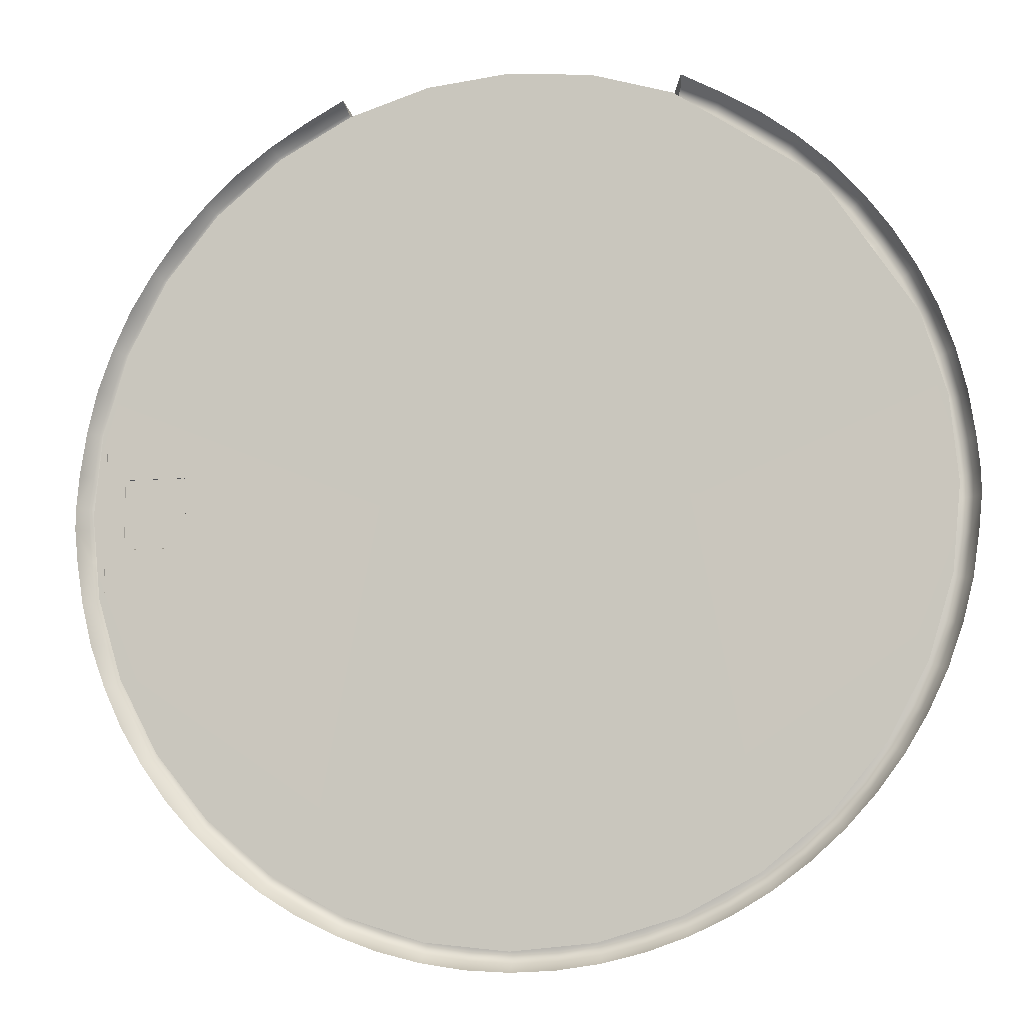
<metadata>
{"format":"obj","ext":"obj","renderer":"f3d","projection":"perspective","resolution":1024,"background":"white","views":[{"elev":-9.2,"azim":13.5,"up":"+Z"}]}
</metadata>
<code>
o Patrick's_House_Mesh.003
v 8.366 -39.55 -50.99
v 8.366 -39.55 -257.6
v -11.41 -19.39 -54.92
v -92.98 -39.55 -134.2
v -94.96 -39.55 -154.3
v -87.1 -39.55 -114.8
v -77.55 -39.55 -96.91
v -64.7 -39.55 -81.25
v -49.04 -39.55 -68.4
v -31.18 -39.55 -58.85
v -11.79 -39.55 -52.97
v -94.96 -39.55 -154.3
v -94.96 -39.55 -154.3
v -92.98 -39.55 -174.5
v -87.1 -39.55 -193.9
v -77.55 -39.55 -211.7
v -64.7 -39.55 -227.4
v -49.04 -39.55 -240.2
v -31.18 -39.55 -249.8
v -11.79 -39.55 -255.7
v 111.7 -39.55 -154.3
v 109.7 -39.55 -134.2
v 103.8 -39.55 -114.8
v 94.28 -39.55 -96.91
v 81.43 -39.55 -81.25
v 65.77 -39.55 -68.4
v 47.91 -39.55 -58.85
v 28.52 -39.55 -52.97
v 111.7 -39.55 -154.3
v 8.366 -39.55 -154.3
v 109.7 -39.55 -174.5
v 111.7 -39.55 -154.3
v 103.8 -39.55 -193.9
v 94.28 -39.55 -211.7
v 81.43 -39.55 -227.4
v 65.77 -39.55 -240.2
v 47.91 -39.55 -249.8
v 28.52 -39.55 -255.7
v -85.66 -39.68 -173.1
v -86.01 -38.72 -173.1
v -86.66 -37.93 -173.1
v -87.55 -37.42 -173.1
v -88.55 -37.25 -173.1
v -89.56 -37.42 -173.1
v -90.44 -37.93 -173.1
v -91.1 -38.72 -173.1
v -91.45 -39.68 -173.1
v -85.29 -39.61 -136.2
v -85.68 -38.53 -136.2
v -86.42 -37.65 -136.2
v -87.42 -37.07 -136.2
v -88.55 -36.87 -136.2
v -89.69 -37.07 -136.2
v -90.69 -37.65 -136.2
v -91.43 -38.53 -136.2
v -91.82 -39.61 -136.2
v -85.29 -39.61 -163.7
v -85.29 -39.61 -145
v -85.68 -38.53 -163.7
v -85.68 -38.53 -145
v -86.42 -37.65 -163.7
v -86.42 -37.65 -145
v -87.42 -37.07 -163.7
v -87.42 -37.07 -145
v -88.55 -36.87 -163.7
v -88.55 -36.87 -145
v -89.69 -37.07 -163.7
v -89.69 -37.07 -145
v -90.69 -37.65 -163.7
v -90.69 -37.65 -145
v -91.43 -38.53 -163.7
v -91.43 -38.53 -145
v -91.82 -39.61 -163.7
v -91.82 -39.61 -145
v -91.82 -39.61 -145
v -91.43 -38.53 -145
v -90.69 -37.65 -145
v -89.69 -37.07 -145
v -88.55 -36.87 -145
v -87.42 -37.07 -145
v -86.42 -37.65 -145
v -85.68 -38.53 -145
v -85.29 -39.61 -145
v -85.29 -39.61 -163.7
v -85.68 -38.53 -163.7
v -86.42 -37.65 -163.7
v -87.42 -37.07 -163.7
v -88.55 -36.87 -163.7
v -89.69 -37.07 -163.7
v -90.69 -37.65 -163.7
v -91.43 -38.53 -163.7
v -91.82 -39.61 -163.7
v -85.29 -39.61 -172.4
v -85.68 -38.53 -172.4
v -86.42 -37.65 -172.4
v -87.42 -37.07 -172.4
v -88.55 -36.87 -172.4
v -89.69 -37.07 -172.4
v -90.69 -37.65 -172.4
v -91.43 -38.53 -172.4
v -91.82 -39.61 -172.4
v -85.66 -39.68 -135.6
v -86.01 -38.72 -135.6
v -86.66 -37.93 -135.6
v -87.55 -37.42 -135.6
v -88.55 -37.25 -135.6
v -89.56 -37.42 -135.6
v -90.44 -37.93 -135.6
v -91.1 -38.72 -135.6
v -91.45 -39.68 -135.6
v -92.18 -39.55 -145.6
v -91.75 -38.34 -145.6
v -90.92 -37.36 -145.6
v -89.81 -36.72 -145.6
v -88.55 -36.5 -145.6
v -87.29 -36.72 -145.6
v -86.18 -37.36 -145.6
v -85.36 -38.34 -145.6
v -84.92 -39.55 -145.6
v -84.92 -39.55 -163
v -85.36 -38.34 -163
v -86.18 -37.36 -163
v -87.29 -36.72 -163
v -88.55 -36.5 -163
v -89.81 -36.72 -163
v -90.92 -37.36 -163
v -91.75 -38.34 -163
v -92.18 -39.55 -163
v -85.38 -39.63 -172.9
v -85.76 -38.58 -172.9
v -86.48 -37.72 -172.9
v -87.45 -37.16 -172.9
v -88.55 -36.96 -172.9
v -89.66 -37.16 -172.9
v -90.62 -37.72 -172.9
v -91.34 -38.58 -172.9
v -91.73 -39.63 -172.9
v -85.38 -39.63 -135.7
v -85.76 -38.58 -135.7
v -86.48 -37.72 -135.7
v -87.45 -37.16 -135.7
v -88.55 -36.96 -135.7
v -89.66 -37.16 -135.7
v -90.62 -37.72 -135.7
v -91.34 -38.58 -135.7
v -91.73 -39.63 -135.7
v -92.09 -39.56 -145.1
v -91.67 -38.39 -145.1
v -90.86 -37.43 -145.1
v -89.78 -36.81 -145.1
v -88.55 -36.59 -145.1
v -87.32 -36.81 -145.1
v -86.24 -37.43 -145.1
v -85.44 -38.39 -145.1
v -85.01 -39.56 -145.1
v -85.01 -39.56 -163.5
v -85.44 -38.39 -163.5
v -86.24 -37.43 -163.5
v -87.32 -36.81 -163.5
v -88.55 -36.59 -163.5
v -89.78 -36.81 -163.5
v -90.86 -37.43 -163.5
v -91.67 -38.39 -163.5
v -92.09 -39.56 -163.5
v -86.93 -39.64 -145.9
v -86.65 -39.36 -162.5
v -72.16 -39.64 -145.9
v -72.19 -39.36 -162.5
v -71.68 -39.36 -146.6
v -71.4 -39.64 -162
v -71.74 -39.64 -145.9
v -71.74 -39.36 -146.3
v -71.48 -39.64 -162.4
v -71.88 -39.36 -162.4
v -86.65 -39.36 -146.1
v -86.93 -39.64 -162.8
v -72.19 -39.36 -146.1
v -72.16 -39.64 -162.8
v -71.4 -39.64 -146.6
v -71.68 -39.36 -162
v -71.88 -39.36 -146.2
v -71.48 -39.64 -146.2
v -71.74 -39.36 -162.3
v -71.74 -39.64 -162.7
v -86.86 -39.43 -145.9
v -86.86 -39.43 -162.7
v -72.17 -39.43 -145.9
v -72.17 -39.43 -162.7
v -71.47 -39.43 -146.6
v -71.47 -39.43 -162
v -71.77 -39.43 -146
v -71.55 -39.43 -146.2
v -71.55 -39.43 -162.4
v -71.77 -39.43 -162.6
v -31.37 -33.82 -58.65
v -49.04 -35.12 -68.66
v -64.7 -35.12 -81.51
v -77.55 -35.12 -97.17
v -87.1 -35.12 -115
v -92.98 -35.12 -134.4
v -95.22 -35.12 -152
v 8.366 -35.12 -257.9
v -95.22 -33.82 -157.1
v -92.98 -35.12 -174.7
v -87.1 -35.12 -194.1
v -77.55 -35.12 -212
v -64.7 -35.12 -227.6
v -49.04 -35.12 -240.5
v -31.18 -35.12 -250
v -11.79 -35.12 -255.9
v 112 -33.82 -152
v 109.7 -33.82 -134.4
v 103.8 -33.82 -115
v 94.29 -33.82 -97.17
v 81.43 -33.82 -81.51
v 65.78 -33.82 -68.66
v 48.1 -33.82 -58.65
v 28.53 -35.12 -255.9
v 47.91 -35.12 -250
v 65.78 -35.12 -240.5
v 81.43 -35.12 -227.6
v 94.29 -35.12 -212
v 103.8 -35.12 -194.1
v 109.7 -35.12 -174.7
v 112 -35.12 -157.1
v -33.08 -39.56 -54.52
v -51.51 -39.37 -64.96
v -67.85 -39.37 -78.36
v -81.25 -39.37 -94.7
v -91.21 -39.37 -113.3
v -97.34 -39.37 -133.6
v -99.68 -39.37 -151.9
v 8.366 -39.37 -262.4
v -99.68 -39.56 -157.2
v -97.34 -39.37 -175.6
v -91.21 -39.37 -195.8
v -81.25 -39.37 -214.5
v -67.85 -39.37 -230.8
v -51.51 -39.37 -244.2
v -32.88 -39.37 -254.2
v -12.66 -39.37 -260.3
v 116.4 -39.56 -151.9
v 114.1 -39.56 -133.6
v 107.9 -39.56 -113.3
v 97.98 -39.56 -94.7
v 84.58 -39.56 -78.36
v 68.25 -39.56 -64.96
v 49.81 -39.56 -54.52
v 29.39 -39.37 -260.3
v 49.61 -39.37 -254.2
v 68.25 -39.37 -244.2
v 84.58 -39.37 -230.8
v 97.98 -39.37 -214.5
v 107.9 -39.37 -195.8
v 114.1 -39.37 -175.6
v 116.4 -39.37 -157.2
v -38.79 -37.95 -66.35
v -55.1 -37.95 -77.25
v -68.96 -37.95 -91.11
v -79.86 -37.95 -107.4
v -87.36 -37.95 -125.5
v -91.19 -37.95 -144.8
v -91.19 -37.95 -164.4
v -87.36 -37.95 -183.6
v -79.86 -37.95 -201.7
v -68.96 -37.95 -218
v -55.1 -37.95 -231.9
v -38.79 -37.95 -242.8
v -20.67 -37.95 -250.3
v -1.439 -37.95 -254.1
v 107.9 -38.18 -144.8
v 104.1 -38.18 -125.5
v 96.59 -38.18 -107.4
v 85.7 -38.18 -91.11
v 71.83 -38.18 -77.25
v 55.52 -38.18 -66.35
v 18.17 -37.95 -254.1
v 37.4 -37.95 -250.3
v 55.52 -37.95 -242.8
v 71.83 -37.95 -231.9
v 85.7 -37.95 -218
v 96.59 -37.95 -201.7
v 104.1 -37.95 -183.6
v 107.9 -37.95 -164.4
v -41.49 -35.51 -61.3
v -58.73 -35.51 -72.81
v -73.4 -35.51 -87.48
v -84.92 -35.51 -104.7
v -92.85 -35.51 -123.9
v -96.9 -35.51 -144.2
v -96.9 -35.51 -164.9
v -92.85 -35.51 -185.3
v -84.92 -35.51 -204.4
v -73.4 -35.51 -221.7
v -58.73 -35.51 -236.3
v -41.49 -35.51 -247.9
v -22.34 -35.51 -255.8
v -2.002 -35.51 -259.8
v 113.6 -36.37 -144.2
v 109.6 -36.37 -123.9
v 101.6 -36.37 -104.7
v 90.13 -36.37 -87.48
v 75.47 -36.37 -72.81
v 58.23 -36.37 -61.3
v 18.73 -35.51 -259.8
v 39.07 -35.51 -255.8
v 58.23 -35.51 -247.9
v 75.47 -35.51 -236.3
v 90.13 -35.51 -221.7
v 101.6 -35.51 -204.4
v 109.6 -35.51 -185.3
v 113.6 -35.51 -164.9
v -30.1 -37.95 -61.71
v -47.21 -38.18 -71.4
v -62.37 -38.18 -83.84
v -74.81 -38.18 -99
v -84.06 -38.18 -116.3
v -89.75 -38.18 -135.1
v -91.91 -38.18 -152.1
v 8.366 -38.18 -254.6
v -91.91 -37.95 -157
v -89.75 -38.18 -174.1
v -84.06 -38.18 -192.9
v -74.81 -38.18 -210.2
v -62.37 -38.18 -225.3
v -47.21 -38.18 -237.8
v -29.92 -38.18 -247
v -11.15 -38.18 -252.7
v 108.6 -37.95 -152.1
v 106.5 -37.95 -135.1
v 100.8 -37.95 -116.3
v 91.54 -37.95 -99
v 79.1 -37.95 -83.84
v 63.94 -37.95 -71.4
v 46.83 -37.95 -61.71
v 27.88 -38.18 -252.7
v 46.65 -38.18 -247
v 63.94 -38.18 -237.8
v 79.1 -38.18 -225.3
v 91.54 -38.18 -210.2
v 100.8 -38.18 -192.9
v 106.5 -38.18 -174.1
v 108.6 -38.18 -157
v -40.35 -33.82 -63.44
v -57.19 -33.82 -74.7
v -71.51 -33.82 -89.02
v -82.77 -33.82 -105.9
v -90.52 -33.82 -124.6
v -94.47 -33.82 -144.4
v -94.47 -33.82 -164.7
v -90.52 -33.82 -184.6
v -82.77 -33.82 -203.3
v -71.51 -33.82 -220.1
v -57.19 -33.82 -234.5
v -40.35 -33.82 -245.7
v -21.63 -33.82 -253.5
v -1.763 -33.82 -257.4
v 111.2 -35.12 -144.4
v 107.3 -35.12 -124.6
v 99.5 -35.12 -105.9
v 88.24 -35.12 -89.02
v 73.92 -35.12 -74.7
v 57.08 -35.12 -63.44
v 18.49 -33.82 -257.4
v 38.36 -33.82 -253.5
v 57.08 -33.82 -245.7
v 73.92 -33.82 -234.5
v 88.24 -33.82 -220.1
v 99.5 -33.82 -203.3
v 107.3 -33.82 -184.6
v 111.2 -33.82 -164.7
v -32.31 -35.51 -56.38
v -50.4 -36.37 -66.63
v -66.43 -36.37 -79.78
v -79.58 -36.37 -95.81
v -89.36 -36.37 -114.1
v -95.37 -36.37 -133.9
v -97.66 -36.37 -152
v 8.366 -36.37 -260.4
v -97.66 -35.51 -157.2
v -95.37 -36.37 -175.2
v -89.36 -36.37 -195.1
v -79.58 -36.37 -213.3
v -66.43 -36.37 -229.4
v -50.4 -36.37 -242.5
v -32.11 -36.37 -252.3
v -12.27 -36.37 -258.3
v 114.4 -35.51 -152
v 112.1 -35.51 -133.9
v 106.1 -35.51 -114.1
v 96.31 -35.51 -95.81
v 83.16 -35.51 -79.78
v 67.13 -35.51 -66.63
v 49.04 -35.51 -56.38
v 29 -36.37 -258.3
v 48.84 -36.37 -252.3
v 67.13 -36.37 -242.5
v 83.16 -36.37 -229.4
v 96.31 -36.37 -213.3
v 106.1 -36.37 -195.1
v 112.1 -36.37 -175.2
v 114.4 -36.37 -157.2
v -42.44 -39.56 -59.52
v -60.01 -39.56 -71.26
v -74.95 -39.56 -86.2
v -86.69 -39.56 -103.8
v -94.77 -39.56 -123.3
v -98.89 -39.56 -144
v -98.89 -39.56 -165.1
v -94.77 -39.56 -185.9
v -86.69 -39.56 -205.4
v -74.95 -39.56 -223
v -60.01 -39.56 -237.9
v -42.44 -39.56 -249.6
v -22.92 -39.56 -257.7
v -2.198 -39.56 -261.8
v 115.6 -39.37 -144
v 111.5 -39.37 -123.3
v 103.4 -39.37 -103.8
v 91.68 -39.37 -86.2
v 76.74 -39.37 -71.26
v 59.17 -39.37 -59.52
v 18.93 -39.56 -261.8
v 39.65 -39.56 -257.7
v 59.17 -39.56 -249.6
v 76.74 -39.56 -237.9
v 91.68 -39.56 -223
v 103.4 -39.56 -205.4
v 111.5 -39.56 -185.9
v 115.6 -39.56 -165.1
f 10 9 8
f 8 7 6
f 10 8 6
f 6 4 5
f 5 12 30
f 6 5 30
f 10 6 30
f 11 10 30
f 1 11 30
f 12 13 14
f 14 15 16
f 12 14 16
f 16 17 18
f 18 19 20
f 16 18 20
f 12 16 20
f 30 12 20
f 2 30 20
f 30 29 21
f 21 22 23
f 30 21 23
f 23 25 27
f 30 23 27
f 30 27 28
f 1 30 28
f 38 37 36
f 36 35 34
f 38 36 34
f 34 33 31
f 31 32 29
f 34 31 29
f 38 34 29
f 38 29 30
f 2 38 30
f 118 119 120
f 120 121 118
f 117 118 121
f 121 122 117
f 116 117 122
f 122 123 116
f 115 116 123
f 123 124 115
f 114 115 124
f 124 125 114
f 113 114 125
f 125 126 113
f 112 113 126
f 126 127 112
f 111 112 127
f 127 128 111
f 46 45 44
f 44 43 42
f 42 41 40
f 44 42 40
f 102 103 104
f 104 105 106
f 106 107 108
f 104 106 108
f 108 109 110
f 49 48 58
f 58 60 49
f 93 94 59
f 59 57 93
f 50 49 60
f 60 62 50
f 94 95 61
f 61 59 94
f 51 50 62
f 62 64 51
f 95 96 63
f 63 61 95
f 52 51 64
f 64 66 52
f 96 97 65
f 65 63 96
f 53 52 66
f 66 68 53
f 97 98 67
f 67 65 97
f 54 53 68
f 68 70 54
f 98 99 69
f 69 67 98
f 55 54 70
f 70 72 55
f 99 100 71
f 71 69 99
f 56 55 72
f 72 74 56
f 100 101 73
f 73 71 100
f 74 72 76
f 76 75 74
f 72 70 77
f 77 76 72
f 70 68 78
f 78 77 70
f 68 66 79
f 79 78 68
f 66 64 80
f 80 79 66
f 64 62 81
f 81 80 64
f 62 60 82
f 82 81 62
f 60 58 83
f 83 82 60
f 57 59 85
f 85 84 57
f 59 61 86
f 86 85 59
f 61 63 87
f 87 86 61
f 63 65 88
f 88 87 63
f 65 67 89
f 89 88 65
f 67 69 90
f 90 89 67
f 69 71 91
f 91 90 69
f 71 73 92
f 92 91 71
f 130 94 93
f 93 129 130
f 138 48 49
f 49 139 138
f 131 95 94
f 94 130 131
f 139 49 50
f 50 140 139
f 132 96 95
f 95 131 132
f 140 50 51
f 51 141 140
f 133 97 96
f 96 132 133
f 141 51 52
f 52 142 141
f 134 98 97
f 97 133 134
f 142 52 53
f 53 143 142
f 135 99 98
f 98 134 135
f 143 53 54
f 54 144 143
f 136 100 99
f 99 135 136
f 144 54 55
f 55 145 144
f 137 101 100
f 100 136 137
f 145 55 56
f 56 146 145
f 148 112 111
f 111 147 148
f 149 113 112
f 112 148 149
f 150 114 113
f 113 149 150
f 151 115 114
f 114 150 151
f 152 116 115
f 115 151 152
f 153 117 116
f 116 152 153
f 154 118 117
f 117 153 154
f 155 119 118
f 118 154 155
f 157 121 120
f 120 156 157
f 158 122 121
f 121 157 158
f 159 123 122
f 122 158 159
f 160 124 123
f 123 159 160
f 161 125 124
f 124 160 161
f 162 126 125
f 125 161 162
f 163 127 126
f 126 162 163
f 164 128 127
f 127 163 164
f 40 130 129
f 129 39 40
f 102 138 139
f 139 103 102
f 41 131 130
f 130 40 41
f 103 139 140
f 140 104 103
f 42 132 131
f 131 41 42
f 104 140 141
f 141 105 104
f 43 133 132
f 132 42 43
f 105 141 142
f 142 106 105
f 44 134 133
f 133 43 44
f 106 142 143
f 143 107 106
f 45 135 134
f 134 44 45
f 107 143 144
f 144 108 107
f 46 136 135
f 135 45 46
f 108 144 145
f 145 109 108
f 47 137 136
f 136 46 47
f 109 145 146
f 146 110 109
f 76 148 147
f 147 75 76
f 77 149 148
f 148 76 77
f 78 150 149
f 149 77 78
f 79 151 150
f 150 78 79
f 80 152 151
f 151 79 80
f 81 153 152
f 152 80 81
f 82 154 153
f 153 81 82
f 83 155 154
f 154 82 83
f 85 157 156
f 156 84 85
f 86 158 157
f 157 85 86
f 87 159 158
f 158 86 87
f 88 160 159
f 159 87 88
f 89 161 160
f 160 88 89
f 90 162 161
f 161 89 90
f 91 163 162
f 162 90 91
f 92 164 163
f 163 91 92
f 175 177 181
f 175 181 172
f 175 172 169
f 169 180 183
f 169 183 174
f 169 174 168
f 175 169 168
f 175 168 166
f 187 177 175
f 175 185 187
f 190 180 169
f 169 189 190
f 186 166 168
f 168 188 186
f 185 175 166
f 166 186 185
f 192 182 179
f 179 189 192
f 194 184 178
f 178 188 194
f 187 167 171
f 171 191 187
f 191 171 182
f 182 192 191
f 190 170 173
f 173 193 190
f 193 173 184
f 184 194 193
f 167 187 185
f 185 165 167
f 170 190 189
f 189 179 170
f 176 186 188
f 188 178 176
f 165 185 186
f 186 176 165
f 172 192 189
f 189 169 172
f 174 194 188
f 188 168 174
f 177 187 191
f 191 181 177
f 181 191 192
f 192 172 181
f 180 190 193
f 193 183 180
f 183 193 194
f 194 174 183
f 195 313 257
f 257 344 195
f 196 344 257
f 257 314 196
f 196 314 258
f 258 345 196
f 197 345 258
f 258 315 197
f 197 315 259
f 259 346 197
f 198 346 259
f 259 316 198
f 198 316 260
f 260 347 198
f 199 347 260
f 260 317 199
f 199 317 261
f 261 348 199
f 200 348 261
f 261 318 200
f 200 318 262
f 262 349 200
f 201 349 262
f 262 319 201
f 203 201 319
f 319 321 203
f 203 321 263
f 263 350 203
f 204 350 263
f 263 322 204
f 204 322 264
f 264 351 204
f 205 351 264
f 264 323 205
f 205 323 265
f 265 352 205
f 206 352 265
f 265 324 206
f 206 324 266
f 266 353 206
f 207 353 266
f 266 325 207
f 207 325 267
f 267 354 207
f 208 354 267
f 267 326 208
f 208 326 268
f 268 355 208
f 209 355 268
f 268 327 209
f 209 327 269
f 269 356 209
f 210 356 269
f 269 328 210
f 210 328 270
f 270 357 210
f 202 357 270
f 270 320 202
f 211 225 343
f 343 329 211
f 211 329 271
f 271 358 211
f 212 358 271
f 271 330 212
f 212 330 272
f 272 359 212
f 213 359 272
f 272 331 213
f 213 331 273
f 273 360 213
f 214 360 273
f 273 332 214
f 214 332 274
f 274 361 214
f 215 361 274
f 274 333 215
f 215 333 275
f 275 362 215
f 216 362 275
f 275 334 216
f 216 334 276
f 276 363 216
f 217 363 276
f 276 335 217
f 202 320 277
f 277 364 202
f 218 364 277
f 277 336 218
f 218 336 278
f 278 365 218
f 219 365 278
f 278 337 219
f 219 337 279
f 279 366 219
f 220 366 279
f 279 338 220
f 220 338 280
f 280 367 220
f 221 367 280
f 280 339 221
f 221 339 281
f 281 368 221
f 222 368 281
f 281 340 222
f 222 340 282
f 282 369 222
f 223 369 282
f 282 341 223
f 223 341 283
f 283 370 223
f 224 370 283
f 283 342 224
f 342 283 341
f 341 282 340
f 340 281 339
f 341 340 339
f 342 341 339
f 339 280 338
f 338 279 337
f 339 338 337
f 337 278 336
f 336 277 320
f 337 336 320
f 339 337 320
f 342 339 320
f 320 270 328
f 328 269 327
f 320 328 327
f 327 268 326
f 326 267 325
f 327 326 325
f 325 266 324
f 324 265 323
f 325 324 323
f 323 264 322
f 322 263 321
f 323 322 321
f 325 323 321
f 262 318 261
f 261 317 260
f 262 261 260
f 260 316 259
f 259 315 258
f 260 259 258
f 262 260 258
f 319 262 258
f 258 314 257
f 258 257 313
f 335 276 334
f 334 275 333
f 335 334 333
f 313 335 333
f 258 313 333
f 333 274 332
f 332 273 331
f 333 332 331
f 331 272 330
f 330 271 329
f 331 330 329
f 333 331 329
f 333 329 343
f 224 342 284
f 284 371 224
f 225 371 284
f 284 343 225
f 196 373 285
f 285 344 196
f 195 344 285
f 285 372 195
f 226 372 285
f 285 403 226
f 227 403 285
f 285 373 227
f 197 374 286
f 286 345 197
f 196 345 286
f 286 373 196
f 227 373 286
f 286 404 227
f 228 404 286
f 286 374 228
f 198 375 287
f 287 346 198
f 197 346 287
f 287 374 197
f 228 374 287
f 287 405 228
f 229 405 287
f 287 375 229
f 199 376 288
f 288 347 199
f 198 347 288
f 288 375 198
f 229 375 288
f 288 406 229
f 230 406 288
f 288 376 230
f 200 377 289
f 289 348 200
f 199 348 289
f 289 376 199
f 230 376 289
f 289 407 230
f 231 407 289
f 289 377 231
f 201 378 290
f 290 349 201
f 200 349 290
f 290 377 200
f 231 377 290
f 290 408 231
f 232 408 290
f 290 378 232
f 234 232 378
f 378 380 234
f 203 380 378
f 378 201 203
f 204 381 291
f 291 350 204
f 203 350 291
f 291 380 203
f 234 380 291
f 291 409 234
f 235 409 291
f 291 381 235
f 205 382 292
f 292 351 205
f 204 351 292
f 292 381 204
f 235 381 292
f 292 410 235
f 236 410 292
f 292 382 236
f 206 383 293
f 293 352 206
f 205 352 293
f 293 382 205
f 236 382 293
f 293 411 236
f 237 411 293
f 293 383 237
f 207 384 294
f 294 353 207
f 206 353 294
f 294 383 206
f 237 383 294
f 294 412 237
f 238 412 294
f 294 384 238
f 208 385 295
f 295 354 208
f 207 354 295
f 295 384 207
f 238 384 295
f 295 413 238
f 239 413 295
f 295 385 239
f 209 386 296
f 296 355 209
f 208 355 296
f 296 385 208
f 239 385 296
f 296 414 239
f 240 414 296
f 296 386 240
f 210 387 297
f 297 356 210
f 209 356 297
f 297 386 209
f 240 386 297
f 297 415 240
f 241 415 297
f 297 387 241
f 202 379 298
f 298 357 202
f 210 357 298
f 298 387 210
f 241 387 298
f 298 416 241
f 233 416 298
f 298 379 233
f 211 388 402
f 402 225 211
f 242 256 402
f 402 388 242
f 212 389 299
f 299 358 212
f 211 358 299
f 299 388 211
f 242 388 299
f 299 417 242
f 243 417 299
f 299 389 243
f 213 390 300
f 300 359 213
f 212 359 300
f 300 389 212
f 243 389 300
f 300 418 243
f 244 418 300
f 300 390 244
f 214 391 301
f 301 360 214
f 213 360 301
f 301 390 213
f 244 390 301
f 301 419 244
f 245 419 301
f 301 391 245
f 215 392 302
f 302 361 215
f 214 361 302
f 302 391 214
f 245 391 302
f 302 420 245
f 246 420 302
f 302 392 246
f 216 393 303
f 303 362 216
f 215 362 303
f 303 392 215
f 246 392 303
f 303 421 246
f 247 421 303
f 303 393 247
f 217 394 304
f 304 363 217
f 216 363 304
f 304 393 216
f 247 393 304
f 304 422 247
f 248 422 304
f 304 394 248
f 218 395 305
f 305 364 218
f 202 364 305
f 305 379 202
f 233 379 305
f 305 423 233
f 249 423 305
f 305 395 249
f 219 396 306
f 306 365 219
f 218 365 306
f 306 395 218
f 249 395 306
f 306 424 249
f 250 424 306
f 306 396 250
f 220 397 307
f 307 366 220
f 219 366 307
f 307 396 219
f 250 396 307
f 307 425 250
f 251 425 307
f 307 397 251
f 221 398 308
f 308 367 221
f 220 367 308
f 308 397 220
f 251 397 308
f 308 426 251
f 252 426 308
f 308 398 252
f 222 399 309
f 309 368 222
f 221 368 309
f 309 398 221
f 252 398 309
f 309 427 252
f 253 427 309
f 309 399 253
f 223 400 310
f 310 369 223
f 222 369 310
f 310 399 222
f 253 399 310
f 310 428 253
f 254 428 310
f 310 400 254
f 224 401 311
f 311 370 224
f 223 370 311
f 311 400 223
f 254 400 311
f 311 429 254
f 255 429 311
f 311 401 255
f 225 402 312
f 312 371 225
f 224 371 312
f 312 401 224
f 255 401 312
f 312 430 255
f 256 430 312
f 312 402 256
f 394 217 335
f 335 248 394
f 372 226 313
f 313 195 372
l 27 26
o SketchUp.010_ID762
v 0.4975 4.517 -3.127
v 0.5187 4.517 -3.169
l 431 432
o instance_6.002_ID145
v 19.59 177.8 -123.1
v 20.42 177.8 -124.8
l 433 434

</code>
